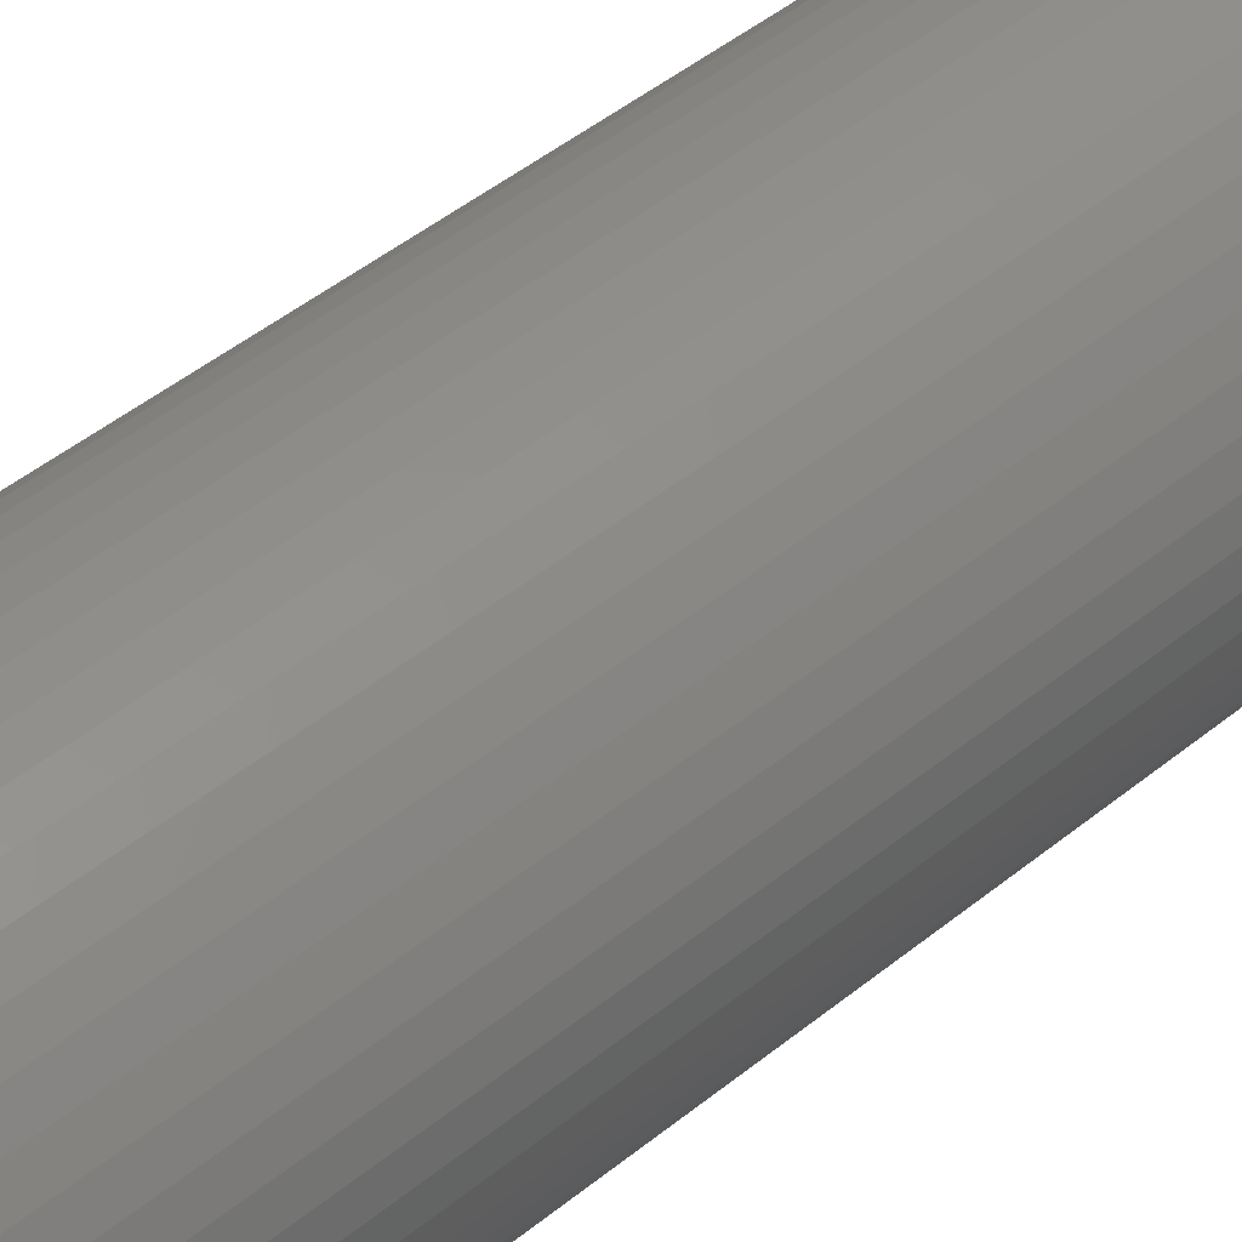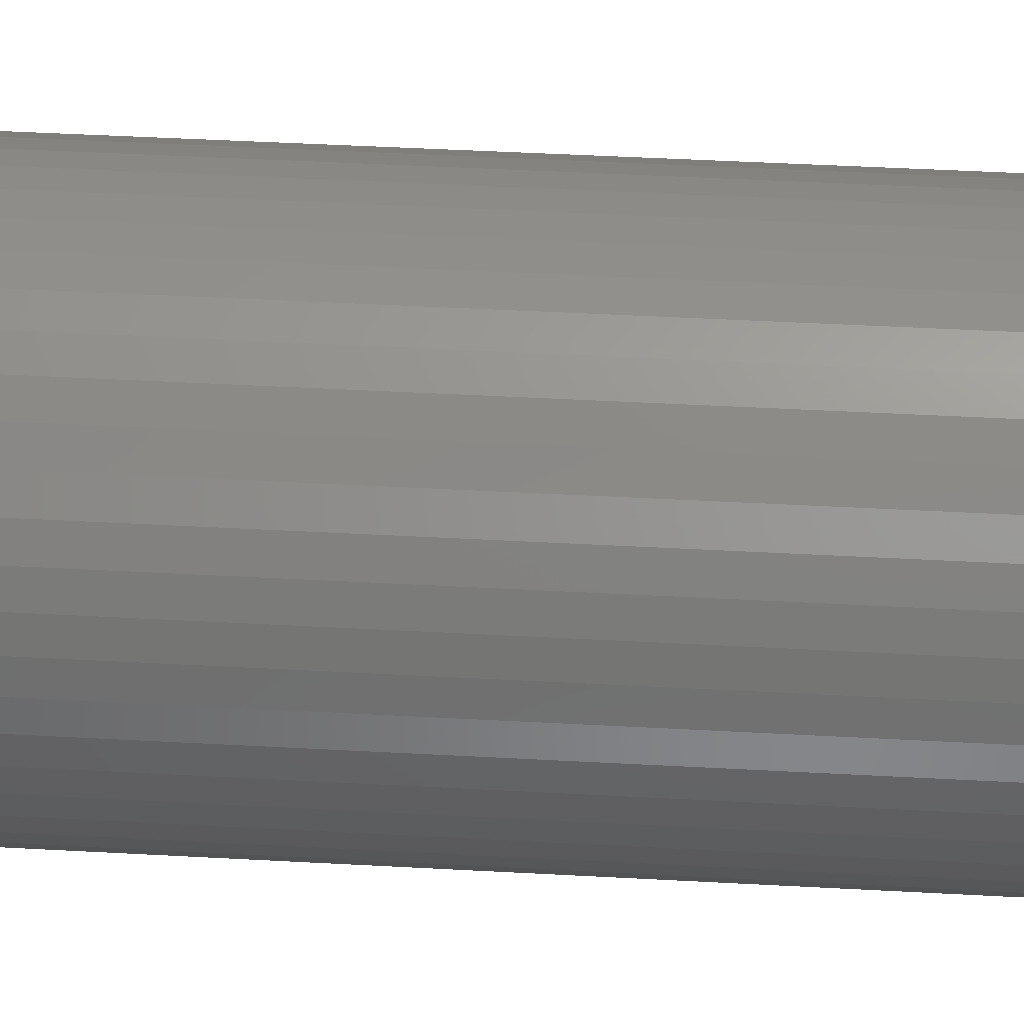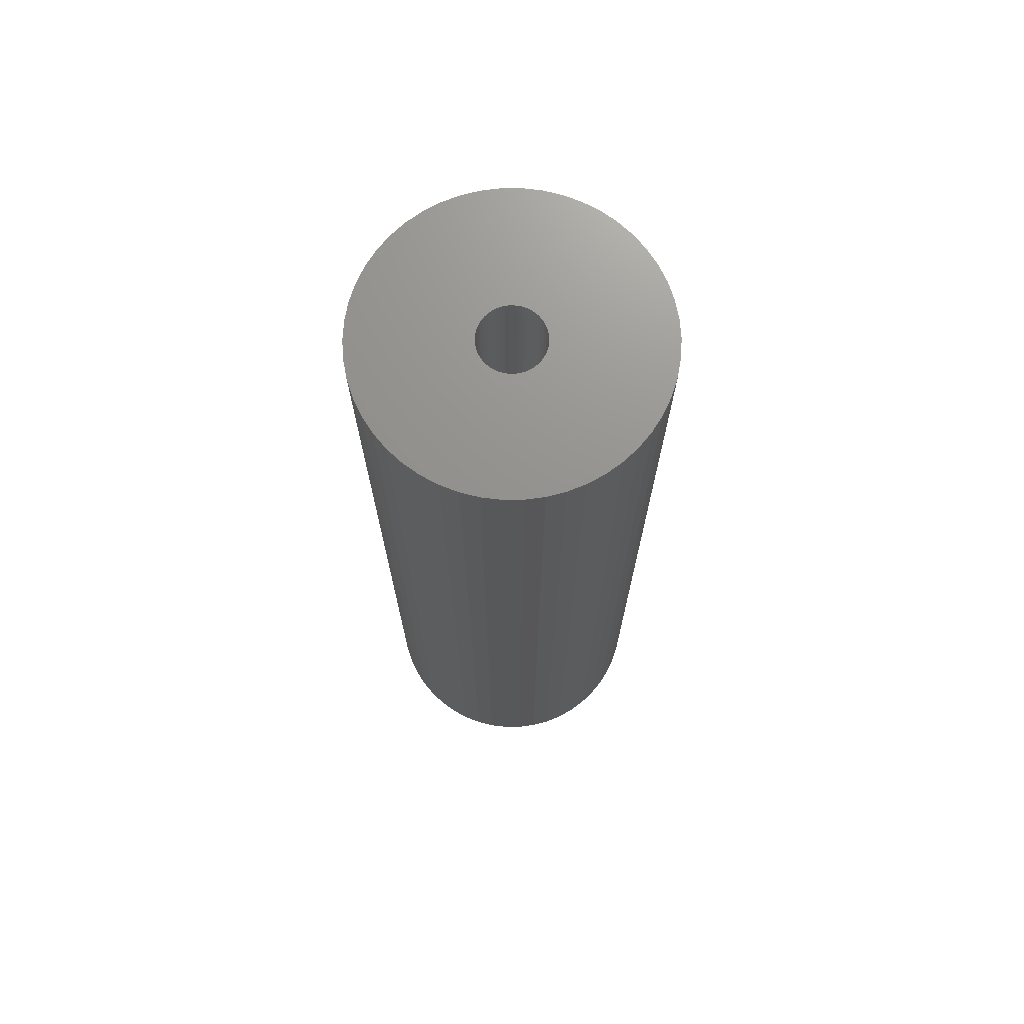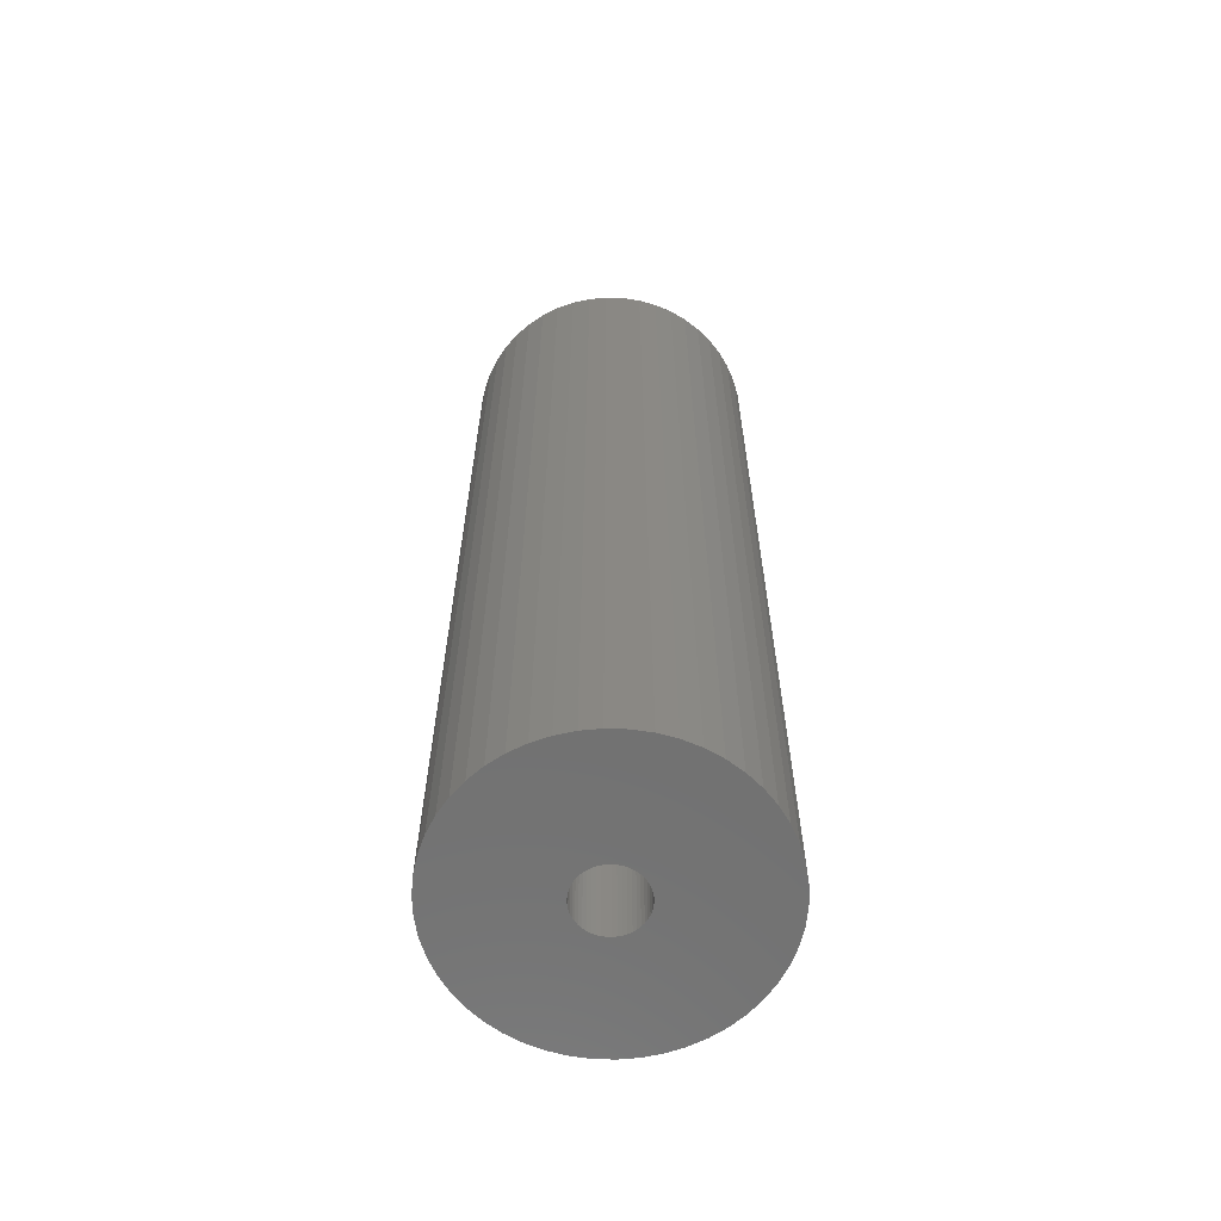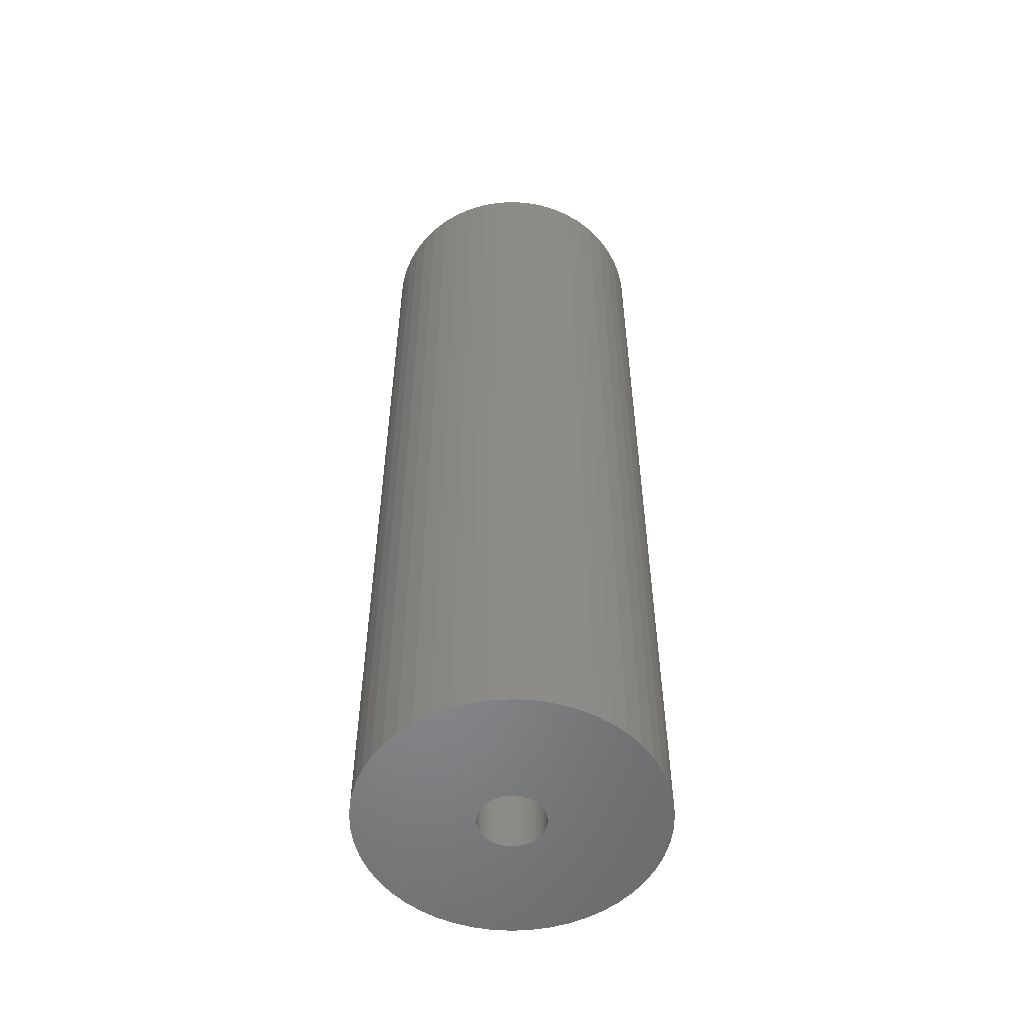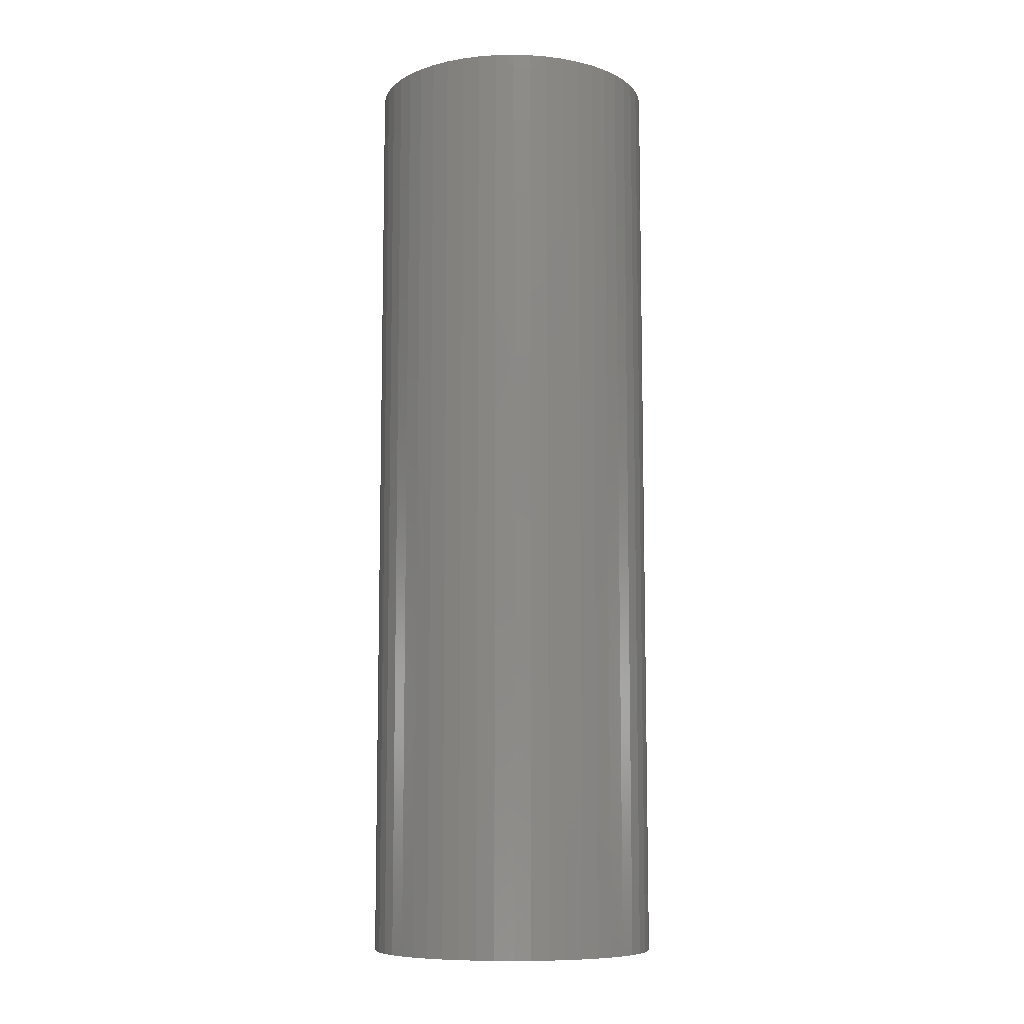
<metadata>
{"format":"stl","ext":"stl","renderer":"f3d","projection":"perspective","resolution":1024,"background":"white","views":[{"elev":45.6,"azim":-133.3,"up":"+Y"},{"elev":40.2,"azim":94.0,"up":"+Y"},{"elev":71.7,"azim":172.5,"up":"+Z"},{"elev":-63.2,"azim":5.5,"up":"+Z"},{"elev":-54.1,"azim":61.0,"up":"+Z"},{"elev":-9.1,"azim":140.1,"up":"+Z"}]}
</metadata>
<code>
# stl→obj: 200 verts, 400 faces
v 12.5 0 40.5
v 12.4 1.567 -40.5
v 12.4 1.567 40.5
v 12.5 0 -40.5
v -12.5 0 -40.5
v -12.4 1.567 40.5
v -12.4 1.567 -40.5
v -12.5 0 40.5
v 0.7849 12.48 -40.5
v -0.7849 12.48 40.5
v 0.7849 12.48 40.5
v -0.7849 12.48 -40.5
v -0.7849 -12.48 -40.5
v 0.7849 -12.48 40.5
v -0.7849 -12.48 40.5
v 0.7849 -12.48 -40.5
v 9.112 8.557 -40.5
v 7.968 9.631 40.5
v 9.112 8.557 40.5
v 7.968 9.631 -40.5
v -7.968 9.631 -40.5
v -9.112 8.557 40.5
v -7.968 9.631 40.5
v -9.112 8.557 -40.5
v -3.863 11.89 -40.5
v -5.322 11.31 40.5
v -3.863 11.89 40.5
v -5.322 11.31 -40.5
v 11.62 4.602 40.5
v 10.95 6.022 -40.5
v 10.95 6.022 40.5
v 11.62 4.602 -40.5
v 12.11 3.109 -40.5
v 12.11 3.109 40.5
v 10.11 7.347 -40.5
v 10.11 7.347 40.5
v 5.322 11.31 -40.5
v 3.863 11.89 40.5
v 5.322 11.31 40.5
v 3.863 11.89 -40.5
v 2.342 12.28 40.5
v 2.342 12.28 -40.5
v 6.698 10.55 -40.5
v 6.698 10.55 40.5
v -11.62 4.602 -40.5
v -10.95 6.022 40.5
v -10.95 6.022 -40.5
v -11.62 4.602 40.5
v -10.11 7.347 -40.5
v -10.11 7.347 40.5
v -12.11 3.109 -40.5
v -12.11 3.109 40.5
v -2.342 12.28 40.5
v -2.342 12.28 -40.5
v 2.342 -12.28 40.5
v 2.342 -12.28 -40.5
v 3.863 -11.89 -40.5
v 5.322 -11.31 40.5
v 3.863 -11.89 40.5
v 5.322 -11.31 -40.5
v 2.75 0 40.5
v 2.728 0.3447 40.5
v 12.4 -1.567 40.5
v 2.664 0.6839 40.5
v 2.728 -0.3447 40.5
v 2.557 1.012 40.5
v 12.11 -3.109 40.5
v 2.41 1.325 40.5
v 2.664 -0.6839 40.5
v 2.225 1.616 40.5
v 11.62 -4.602 40.5
v 2.005 1.883 40.5
v 2.557 -1.012 40.5
v 1.753 2.119 40.5
v 10.95 -6.022 40.5
v 1.474 2.322 40.5
v 2.41 -1.325 40.5
v 1.171 2.488 40.5
v 10.11 -7.347 40.5
v 2.225 -1.616 40.5
v 0.8498 2.615 40.5
v 0.5153 2.701 40.5
v 0.1727 2.745 40.5
v -0.1727 2.745 40.5
v -0.5153 2.701 40.5
v -0.8498 2.615 40.5
v -1.171 2.488 40.5
v -1.474 2.322 40.5
v -6.698 10.55 40.5
v -1.753 2.119 40.5
v -2.005 1.883 40.5
v -2.225 1.616 40.5
v 9.112 -8.557 40.5
v 2.005 -1.883 40.5
v 7.968 -9.631 40.5
v 1.753 -2.119 40.5
v 6.698 -10.55 40.5
v 1.474 -2.322 40.5
v 1.171 -2.488 40.5
v 0.8498 -2.615 40.5
v 0.5153 -2.701 40.5
v 0.1727 -2.745 40.5
v -0.1727 -2.745 40.5
v -0.5153 -2.701 40.5
v -2.342 -12.28 40.5
v -0.8498 -2.615 40.5
v -3.863 -11.89 40.5
v -1.171 -2.488 40.5
v -5.322 -11.31 40.5
v -1.474 -2.322 40.5
v -6.698 -10.55 40.5
v -1.753 -2.119 40.5
v -7.968 -9.631 40.5
v -2.005 -1.883 40.5
v -9.112 -8.557 40.5
v -2.225 -1.616 40.5
v -10.11 -7.347 40.5
v -2.41 -1.325 40.5
v -10.95 -6.022 40.5
v -2.557 -1.012 40.5
v -11.62 -4.602 40.5
v -2.664 -0.6839 40.5
v -12.11 -3.109 40.5
v -2.728 -0.3447 40.5
v -12.4 -1.567 40.5
v -2.75 0 40.5
v -2.41 1.325 40.5
v -2.557 1.012 40.5
v -2.664 0.6839 40.5
v -2.728 0.3447 40.5
v -6.698 10.55 -40.5
v 12.4 -1.567 -40.5
v 6.698 -10.55 -40.5
v 7.968 -9.631 -40.5
v 9.112 -8.557 -40.5
v 12.11 -3.109 -40.5
v -10.95 -6.022 -40.5
v -11.62 -4.602 -40.5
v 2.75 0 -40.5
v 2.728 -0.3447 -40.5
v 2.664 -0.6839 -40.5
v 11.62 -4.602 -40.5
v 2.728 0.3447 -40.5
v 2.557 -1.012 -40.5
v 10.95 -6.022 -40.5
v 2.41 -1.325 -40.5
v 10.11 -7.347 -40.5
v 2.664 0.6839 -40.5
v 2.225 -1.616 -40.5
v 2.005 -1.883 -40.5
v 2.557 1.012 -40.5
v 1.753 -2.119 -40.5
v 1.474 -2.322 -40.5
v 2.41 1.325 -40.5
v 1.171 -2.488 -40.5
v 2.225 1.616 -40.5
v 0.8498 -2.615 -40.5
v 0.5153 -2.701 -40.5
v 0.1727 -2.745 -40.5
v -0.1727 -2.745 -40.5
v -0.5153 -2.701 -40.5
v -2.342 -12.28 -40.5
v -0.8498 -2.615 -40.5
v -3.863 -11.89 -40.5
v -1.171 -2.488 -40.5
v -5.322 -11.31 -40.5
v -1.474 -2.322 -40.5
v -6.698 -10.55 -40.5
v -1.753 -2.119 -40.5
v -7.968 -9.631 -40.5
v -2.005 -1.883 -40.5
v -9.112 -8.557 -40.5
v -2.225 -1.616 -40.5
v -10.11 -7.347 -40.5
v 2.005 1.883 -40.5
v 1.753 2.119 -40.5
v 1.474 2.322 -40.5
v 1.171 2.488 -40.5
v 0.8498 2.615 -40.5
v 0.5153 2.701 -40.5
v 0.1727 2.745 -40.5
v -0.1727 2.745 -40.5
v -0.5153 2.701 -40.5
v -0.8498 2.615 -40.5
v -1.171 2.488 -40.5
v -1.474 2.322 -40.5
v -1.753 2.119 -40.5
v -2.005 1.883 -40.5
v -2.225 1.616 -40.5
v -2.41 1.325 -40.5
v -2.557 1.012 -40.5
v -2.664 0.6839 -40.5
v -2.728 0.3447 -40.5
v -2.75 0 -40.5
v -2.41 -1.325 -40.5
v -2.557 -1.012 -40.5
v -2.664 -0.6839 -40.5
v -12.11 -3.109 -40.5
v -2.728 -0.3447 -40.5
v -12.4 -1.567 -40.5
f 1 2 3
f 2 1 4
f 5 6 7
f 6 5 8
f 9 10 11
f 10 9 12
f 13 14 15
f 14 13 16
f 17 18 19
f 18 17 20
f 21 22 23
f 22 21 24
f 25 26 27
f 26 25 28
f 29 30 31
f 30 29 32
f 3 33 34
f 33 3 2
f 31 35 36
f 35 31 30
f 37 38 39
f 38 37 40
f 40 41 38
f 41 40 42
f 43 39 44
f 39 43 37
f 45 46 47
f 46 45 48
f 49 22 24
f 22 49 50
f 51 48 45
f 48 51 52
f 12 53 10
f 53 12 54
f 16 55 14
f 55 16 56
f 57 58 59
f 58 57 60
f 34 32 29
f 32 34 33
f 36 17 19
f 17 36 35
f 42 11 41
f 11 42 9
f 20 44 18
f 44 20 43
f 47 50 49
f 50 47 46
f 7 52 51
f 52 7 6
f 61 1 3
f 62 3 34
f 1 61 63
f 64 34 29
f 65 63 61
f 66 29 31
f 63 65 67
f 68 31 36
f 69 67 65
f 70 36 19
f 67 69 71
f 72 19 18
f 73 71 69
f 74 18 44
f 71 73 75
f 76 44 39
f 77 75 73
f 78 39 38
f 75 77 79
f 80 79 77
f 3 62 61
f 34 64 62
f 29 66 64
f 31 68 66
f 81 38 41
f 36 70 68
f 19 72 70
f 18 74 72
f 44 76 74
f 39 78 76
f 38 81 78
f 82 41 11
f 41 82 81
f 11 83 82
f 11 84 83
f 10 84 11
f 84 10 85
f 53 85 10
f 85 53 86
f 27 86 53
f 86 27 87
f 26 87 27
f 87 26 88
f 89 88 26
f 88 89 90
f 23 90 89
f 90 23 91
f 22 91 23
f 91 22 92
f 50 92 22
f 79 80 93
f 94 93 80
f 93 94 95
f 96 95 94
f 95 96 97
f 98 97 96
f 97 98 58
f 99 58 98
f 58 99 59
f 100 59 99
f 59 100 55
f 101 55 100
f 55 101 14
f 102 14 101
f 103 14 102
f 15 103 104
f 103 15 14
f 105 104 106
f 107 106 108
f 109 108 110
f 111 110 112
f 113 112 114
f 115 114 116
f 104 105 15
f 117 116 118
f 119 118 120
f 121 120 122
f 123 122 124
f 125 124 126
f 92 50 127
f 106 107 105
f 46 127 50
f 108 109 107
f 127 46 128
f 110 111 109
f 48 128 46
f 112 113 111
f 128 48 129
f 114 115 113
f 52 129 48
f 116 117 115
f 129 52 130
f 118 119 117
f 6 130 52
f 120 121 119
f 130 6 126
f 122 123 121
f 8 126 6
f 124 125 123
f 126 8 125
f 28 89 26
f 89 28 131
f 131 23 89
f 23 131 21
f 54 27 53
f 27 54 25
f 63 4 1
f 4 63 132
f 60 97 58
f 97 60 133
f 134 93 95
f 93 134 135
f 67 132 63
f 132 67 136
f 137 121 138
f 121 137 119
f 139 4 132
f 140 132 136
f 4 139 2
f 141 136 142
f 143 2 139
f 144 142 145
f 2 143 33
f 146 145 147
f 148 33 143
f 149 147 135
f 33 148 32
f 150 135 134
f 151 32 148
f 152 134 133
f 32 151 30
f 153 133 60
f 154 30 151
f 155 60 57
f 30 154 35
f 156 35 154
f 132 140 139
f 136 141 140
f 142 144 141
f 145 146 144
f 157 57 56
f 147 149 146
f 135 150 149
f 134 152 150
f 133 153 152
f 60 155 153
f 57 157 155
f 158 56 16
f 56 158 157
f 16 159 158
f 16 160 159
f 13 160 16
f 160 13 161
f 162 161 13
f 161 162 163
f 164 163 162
f 163 164 165
f 166 165 164
f 165 166 167
f 168 167 166
f 167 168 169
f 170 169 168
f 169 170 171
f 172 171 170
f 171 172 173
f 174 173 172
f 35 156 17
f 175 17 156
f 17 175 20
f 176 20 175
f 20 176 43
f 177 43 176
f 43 177 37
f 178 37 177
f 37 178 40
f 179 40 178
f 40 179 42
f 180 42 179
f 42 180 9
f 181 9 180
f 182 9 181
f 12 182 183
f 182 12 9
f 54 183 184
f 25 184 185
f 28 185 186
f 131 186 187
f 21 187 188
f 24 188 189
f 183 54 12
f 49 189 190
f 47 190 191
f 45 191 192
f 51 192 193
f 7 193 194
f 173 174 195
f 184 25 54
f 137 195 174
f 185 28 25
f 195 137 196
f 186 131 28
f 138 196 137
f 187 21 131
f 196 138 197
f 188 24 21
f 198 197 138
f 189 49 24
f 197 198 199
f 190 47 49
f 200 199 198
f 191 45 47
f 199 200 194
f 192 51 45
f 5 194 200
f 193 7 51
f 194 5 7
f 93 147 79
f 147 93 135
f 75 142 71
f 142 75 145
f 138 123 198
f 123 138 121
f 56 59 55
f 59 56 57
f 79 145 75
f 145 79 147
f 133 95 97
f 95 133 134
f 71 136 67
f 136 71 142
f 162 15 105
f 15 162 13
f 166 107 109
f 107 166 164
f 164 105 107
f 105 164 162
f 172 117 174
f 117 172 115
f 172 113 115
f 113 172 170
f 198 125 200
f 125 198 123
f 200 8 5
f 8 200 125
f 174 119 137
f 119 174 117
f 168 109 111
f 109 168 166
f 170 111 113
f 111 170 168
f 139 62 143
f 62 139 61
f 126 193 130
f 193 126 194
f 182 83 84
f 83 182 181
f 176 72 74
f 72 176 175
f 188 90 91
f 90 188 187
f 185 86 87
f 86 185 184
f 151 68 154
f 68 151 66
f 179 78 81
f 78 179 178
f 177 74 76
f 74 177 176
f 127 189 92
f 189 127 190
f 92 188 91
f 188 92 189
f 130 192 129
f 192 130 193
f 186 87 88
f 87 186 185
f 183 84 85
f 84 183 182
f 150 80 149
f 80 150 94
f 161 106 104
f 106 161 163
f 158 102 101
f 102 158 159
f 148 66 151
f 66 148 64
f 143 64 148
f 64 143 62
f 156 72 175
f 72 156 70
f 154 70 156
f 70 154 68
f 180 81 82
f 81 180 179
f 181 82 83
f 82 181 180
f 178 76 78
f 76 178 177
f 128 190 127
f 190 128 191
f 129 191 128
f 191 129 192
f 187 88 90
f 88 187 186
f 184 85 86
f 85 184 183
f 140 61 139
f 61 140 65
f 153 99 98
f 99 153 155
f 124 194 126
f 194 124 199
f 120 197 122
f 197 120 196
f 155 100 99
f 100 155 157
f 157 101 100
f 101 157 158
f 144 69 141
f 69 144 73
f 146 73 144
f 73 146 77
f 149 77 146
f 77 149 80
f 159 103 102
f 103 159 160
f 163 108 106
f 108 163 165
f 114 173 116
f 173 114 171
f 118 196 120
f 196 118 195
f 122 199 124
f 199 122 197
f 152 98 96
f 98 152 153
f 141 65 140
f 65 141 69
f 160 104 103
f 104 160 161
f 165 110 108
f 110 165 167
f 116 195 118
f 195 116 173
f 150 96 94
f 96 150 152
f 167 112 110
f 112 167 169
f 169 114 112
f 114 169 171

</code>
